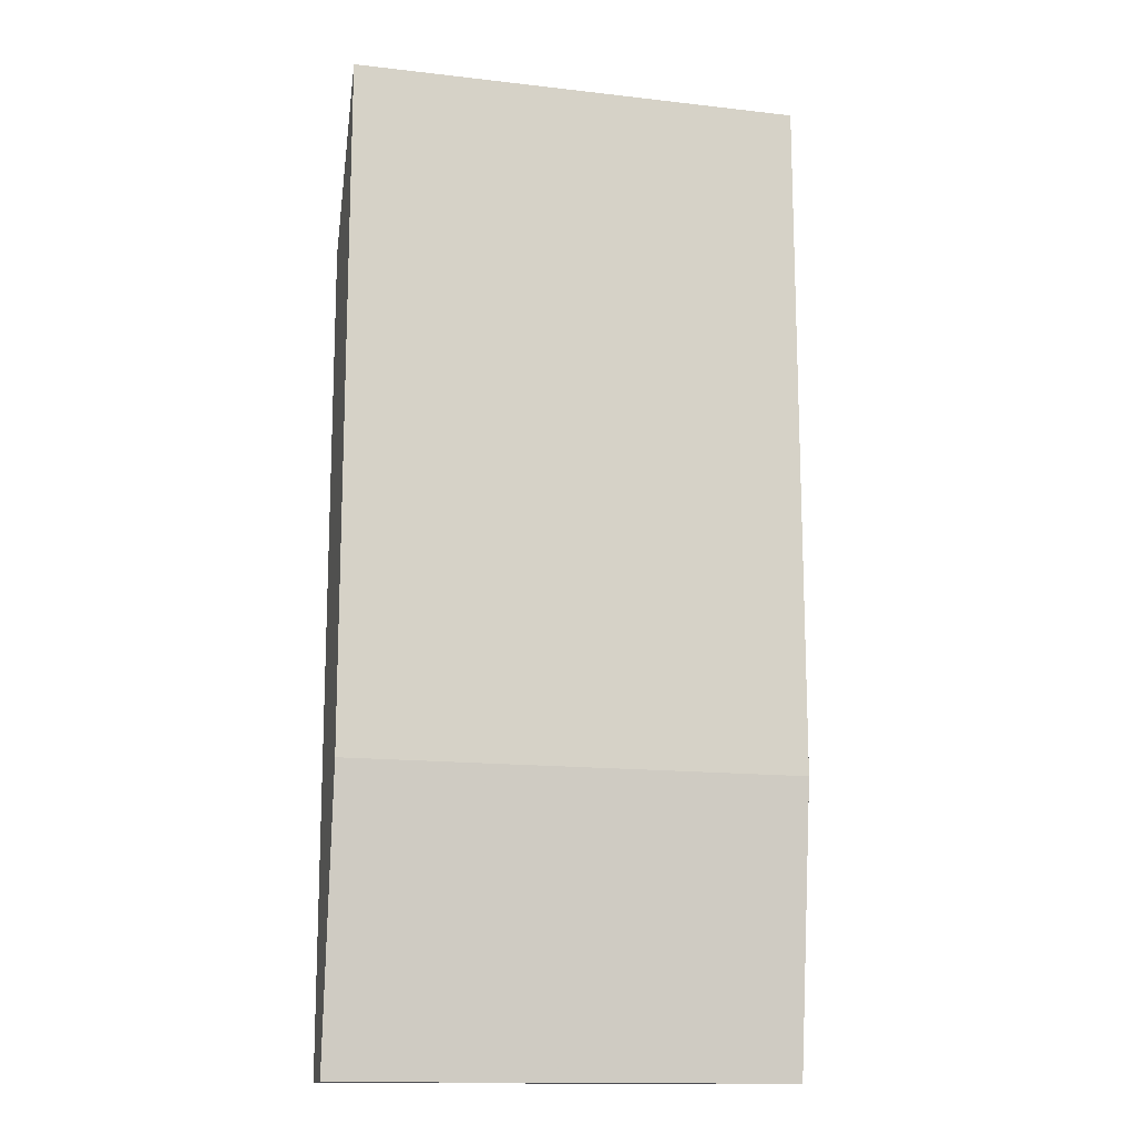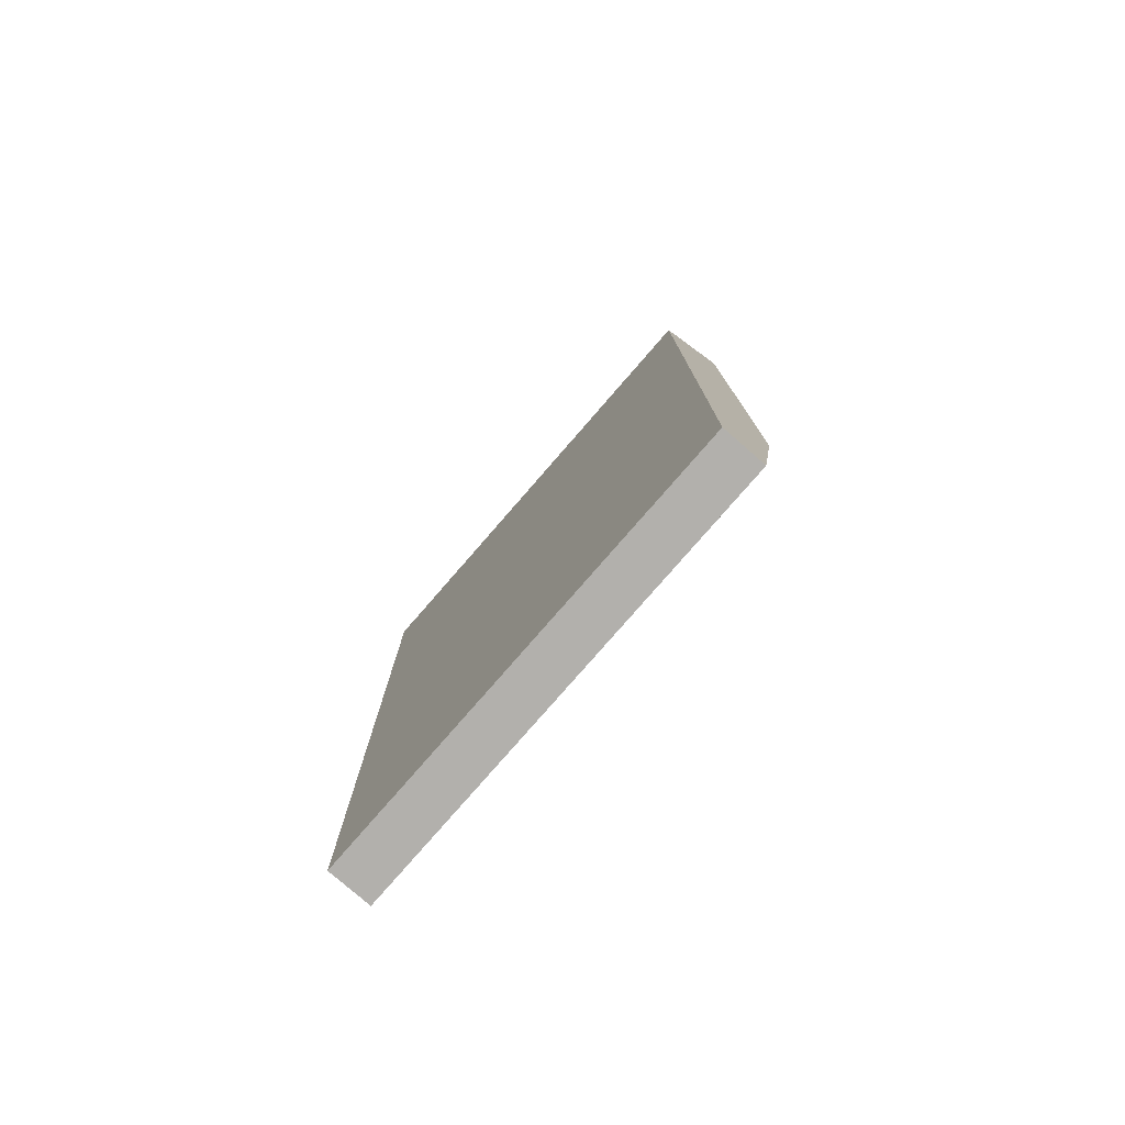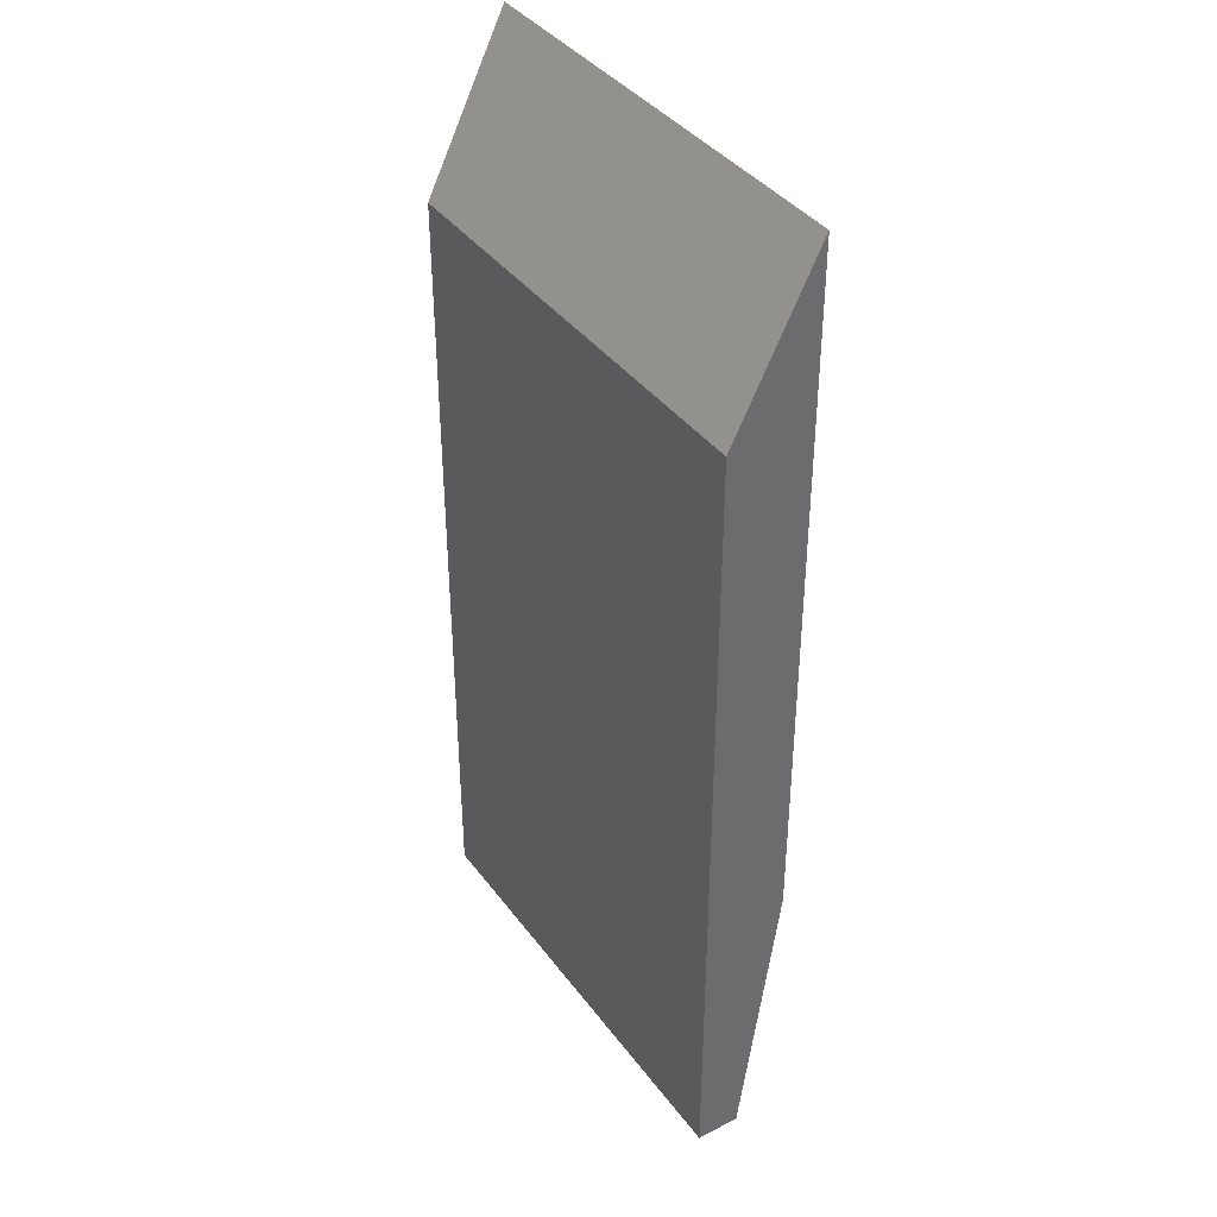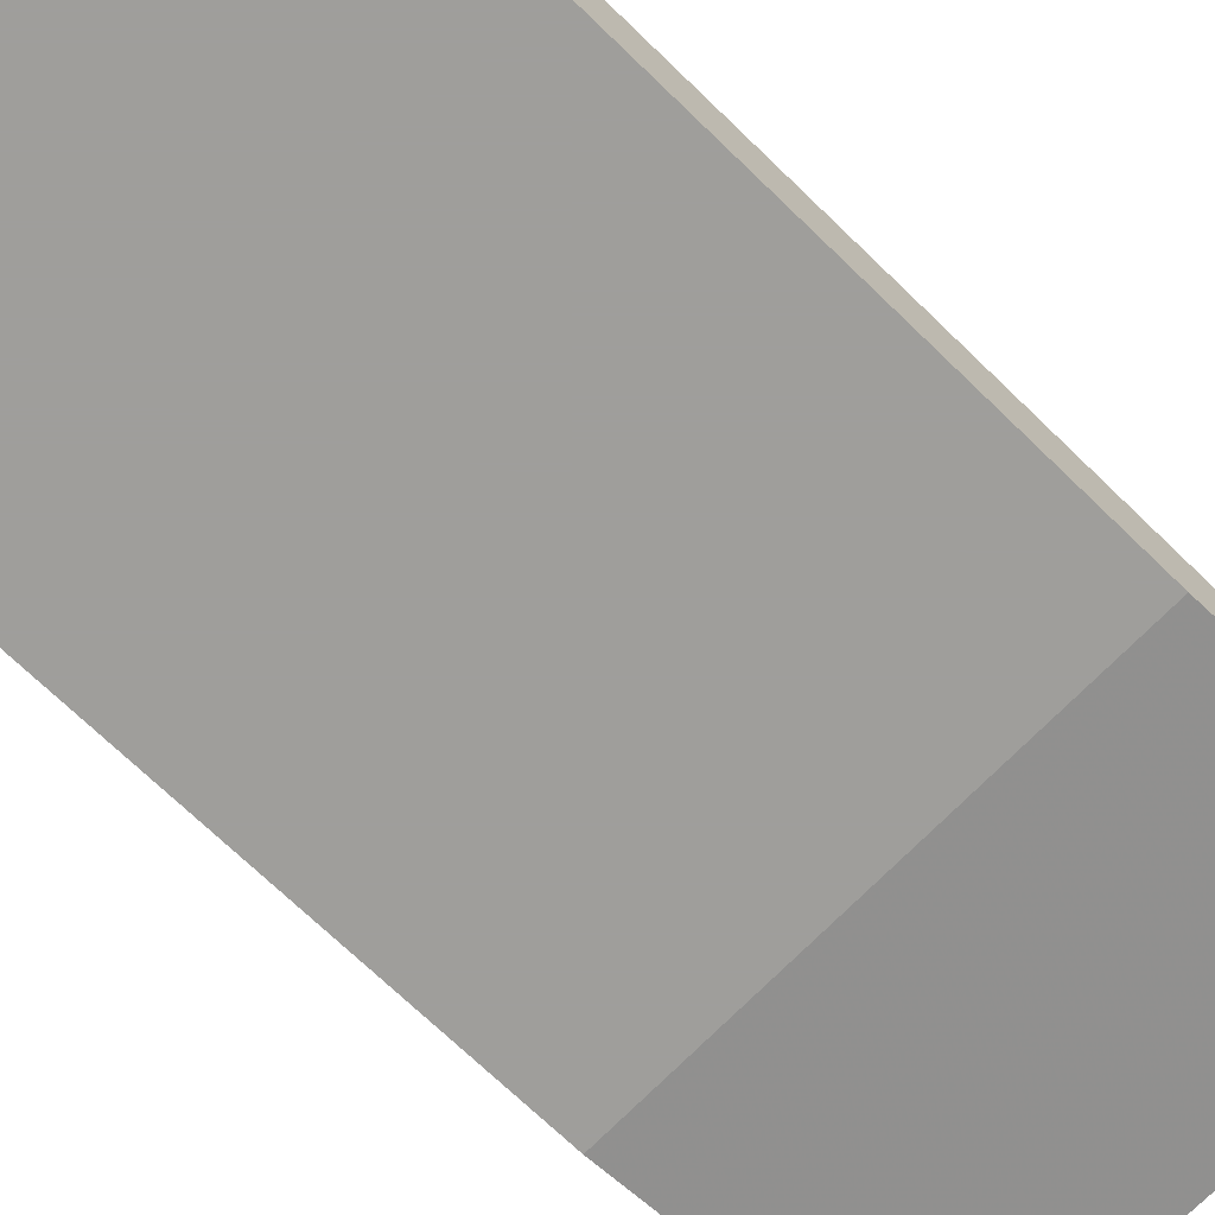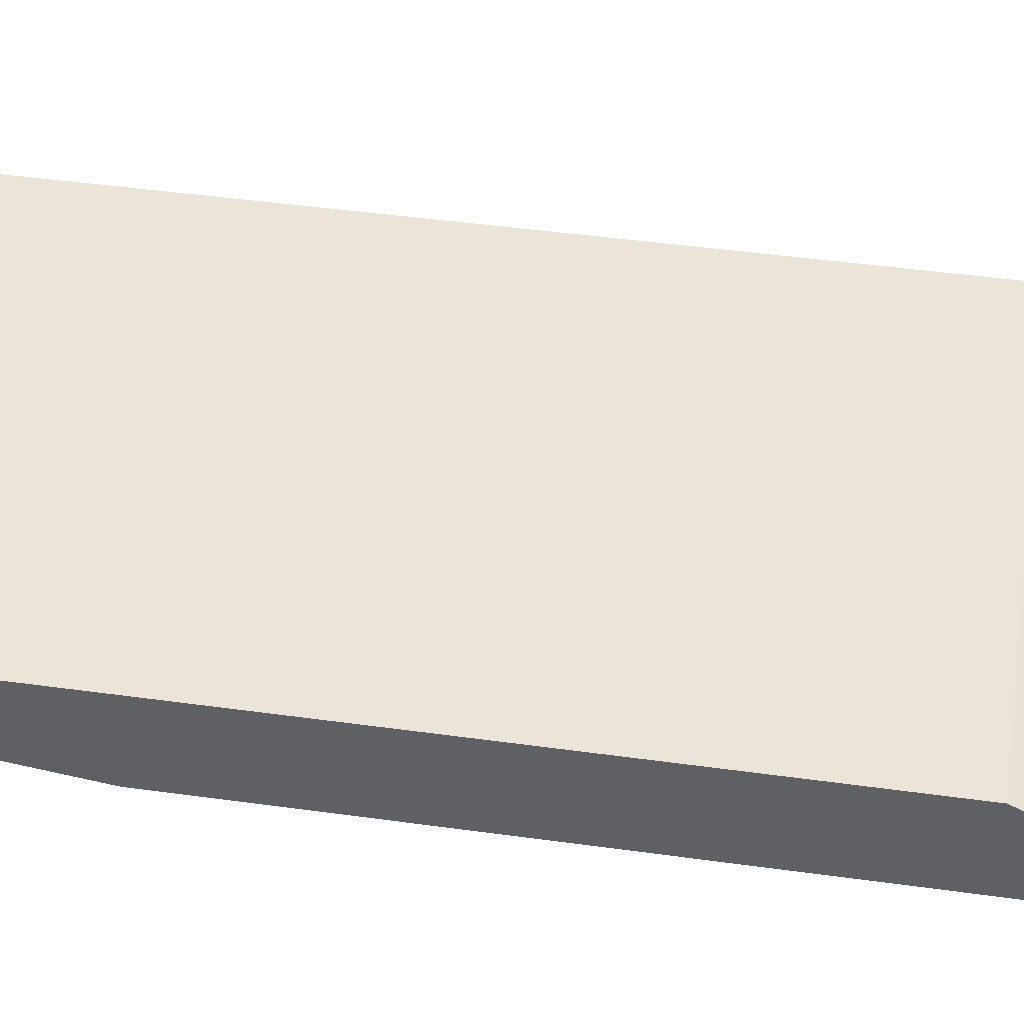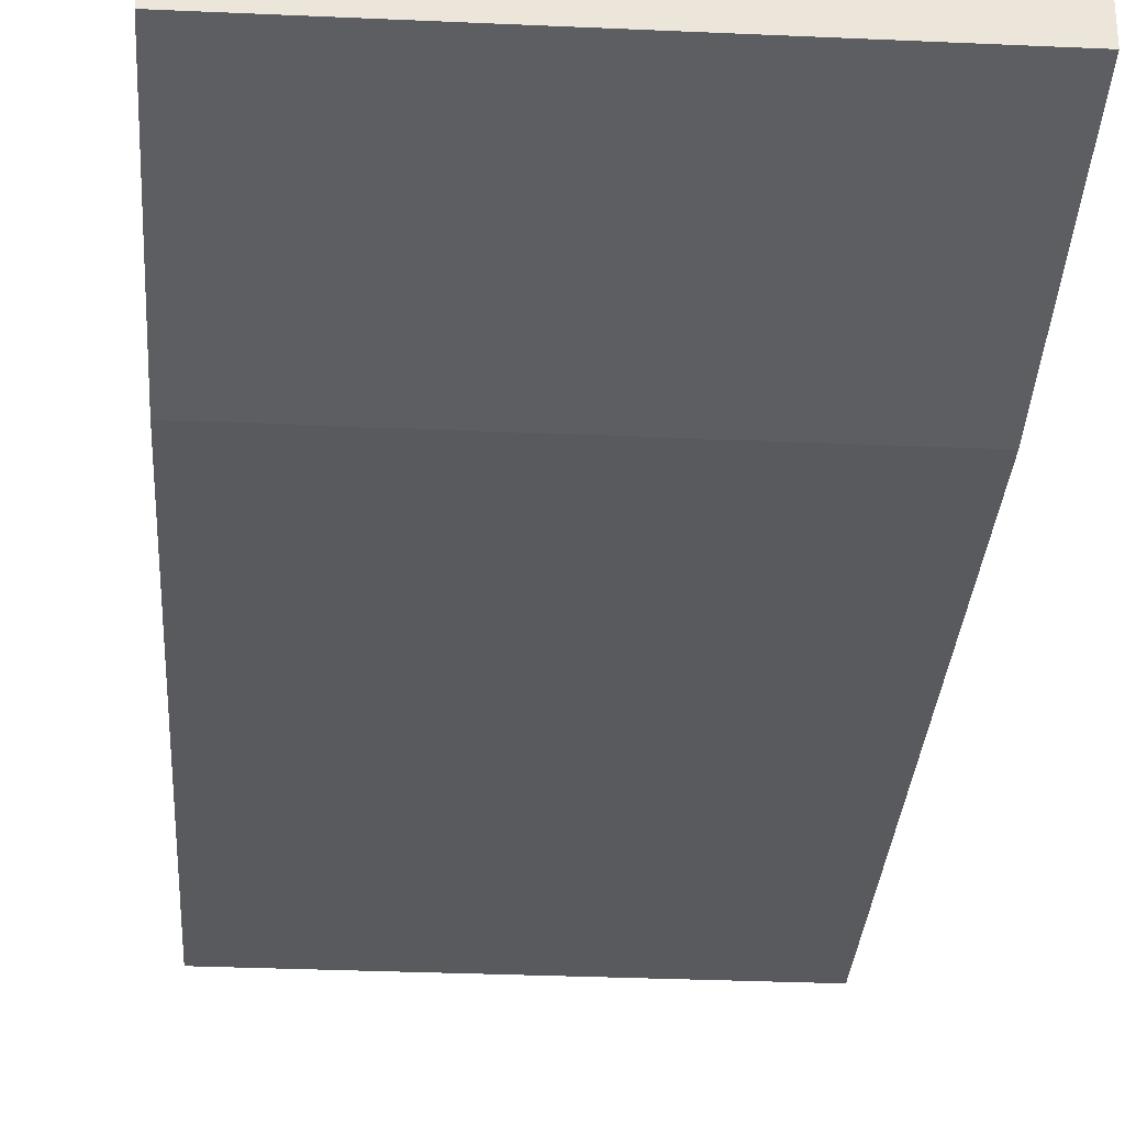
<metadata>
{"format":"obj","ext":"obj","renderer":"f3d","projection":"perspective","resolution":1024,"background":"white","views":[{"elev":-14.4,"azim":-14.2,"up":"+Z"},{"elev":-78.7,"azim":-131.0,"up":"+Z"},{"elev":39.2,"azim":-122.7,"up":"+Z"},{"elev":-70.8,"azim":45.9,"up":"+Y"},{"elev":44.8,"azim":-80.8,"up":"+Y"},{"elev":-30.6,"azim":176.3,"up":"+Y"}]}
</metadata>
<code>
v -0.524 0.2081 0.5195
v -0.2574 0.2081 0.5195
v -0.2574 0.2566 0.4223
v -0.524 0.2507 0.4341
v -0.524 0.2081 0.1159
v -0.2574 0.2081 0.1159
v -0.2574 0.2568 0.4219
v -0.524 0.2568 0.4219
v -0.524 0.2313 -0.05105
v -0.2574 0.2313 -0.05105
v -0.2574 0.2568 -0.05105
v -0.524 0.2568 -0.05105
f 2 7 3
f 9 12 11
f 7 12 8
f 7 11 12
f 5 10 6
f 5 9 10
f 9 11 10
f 3 8 4
f 3 7 8
f 2 11 7
f 1 9 5
f 2 6 10
f 1 6 2
f 1 5 6
f 1 12 9
f 1 8 12
f 1 4 8
f 1 3 4
f 1 2 3
f 2 10 11

</code>
